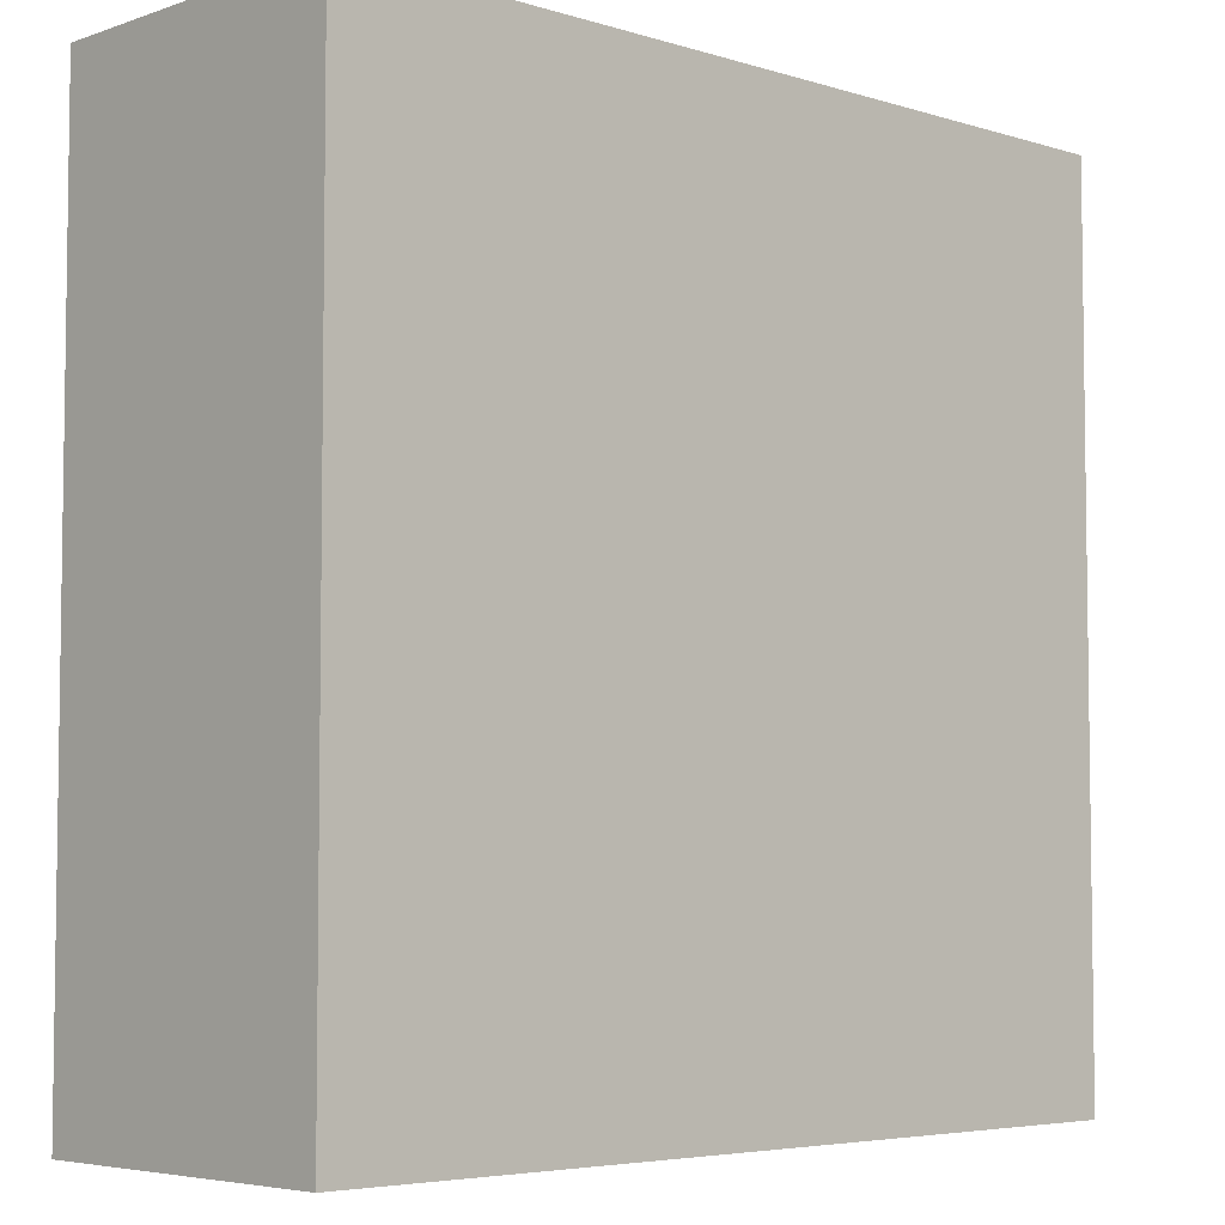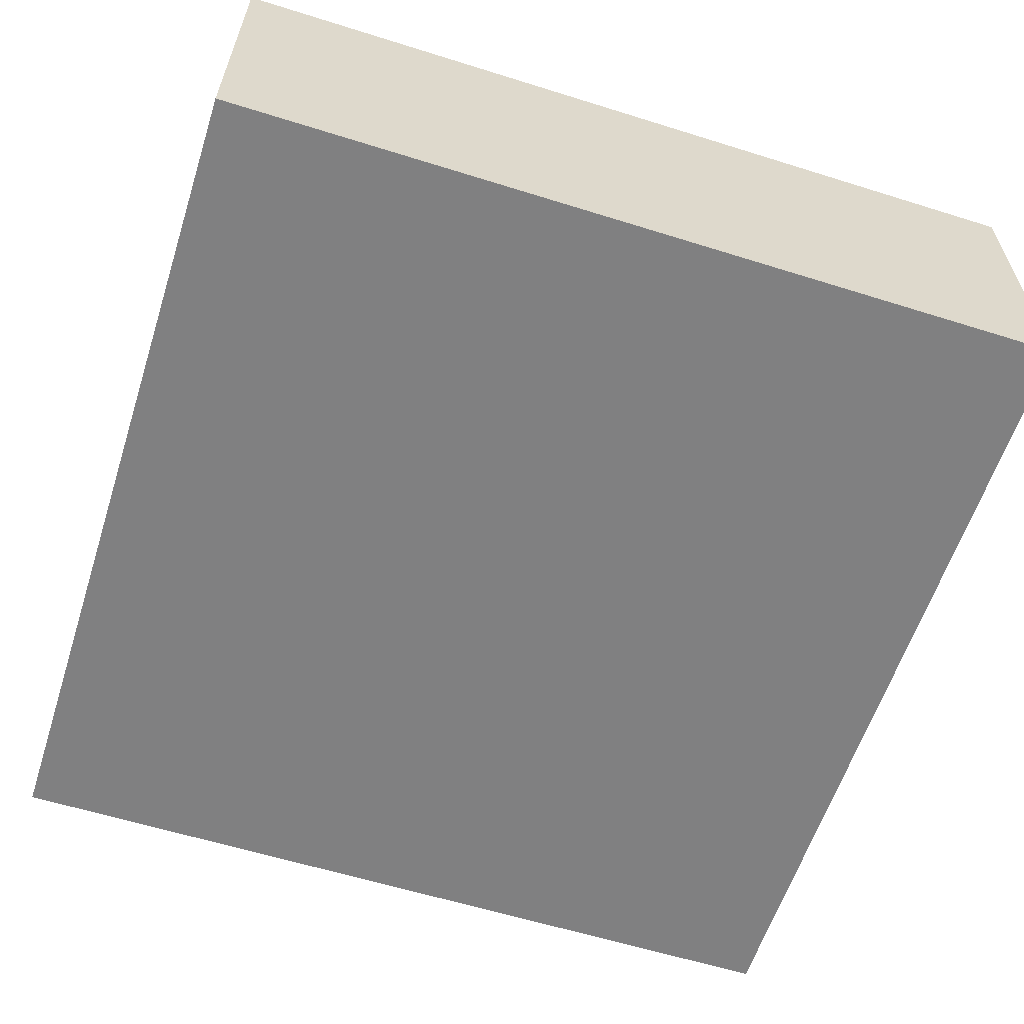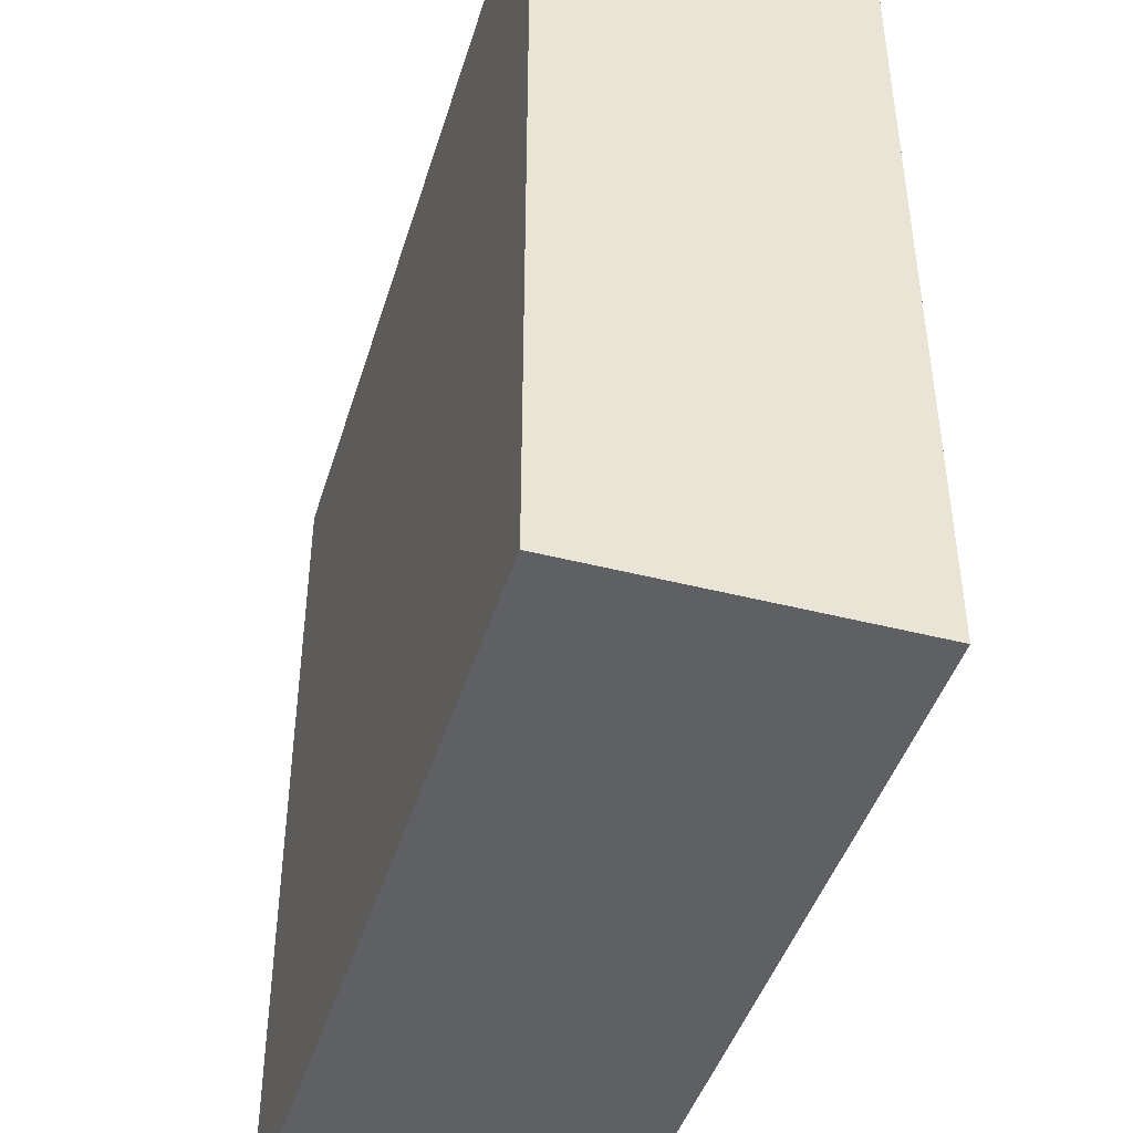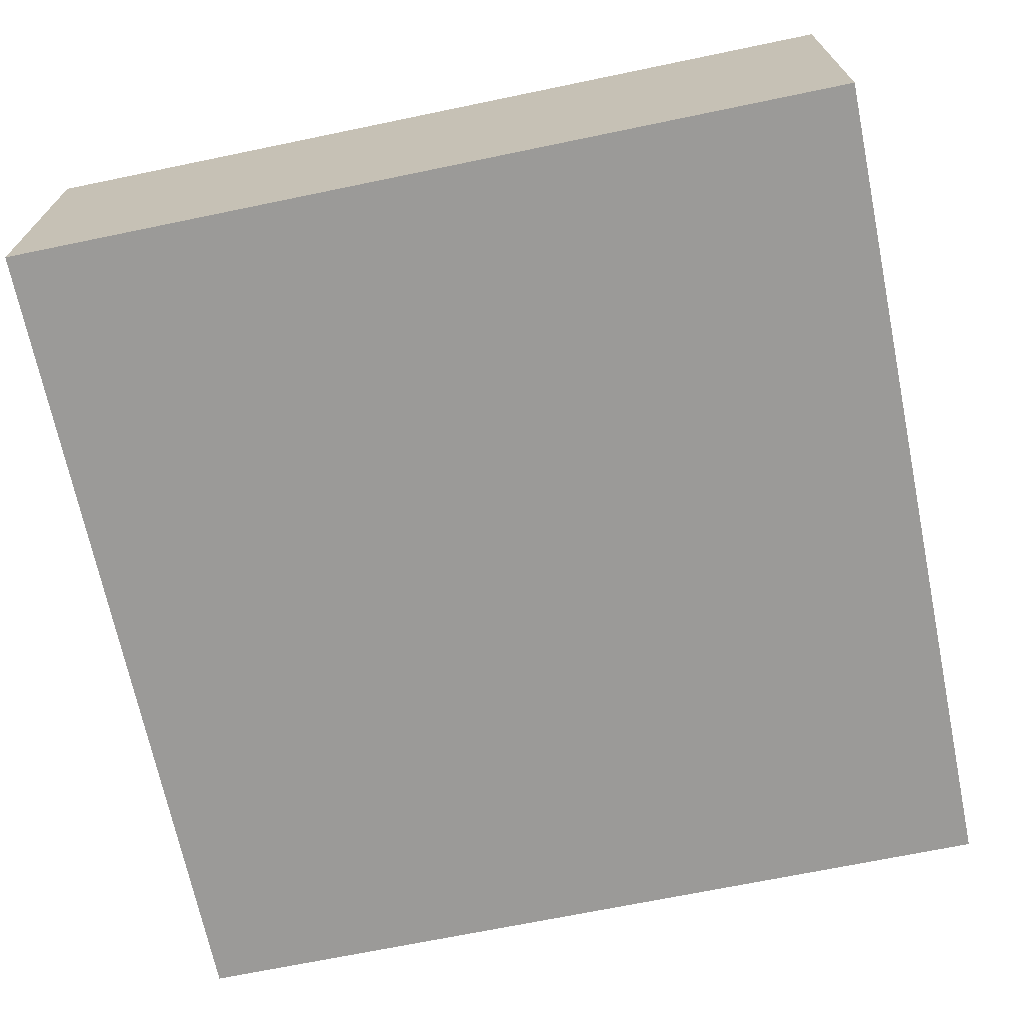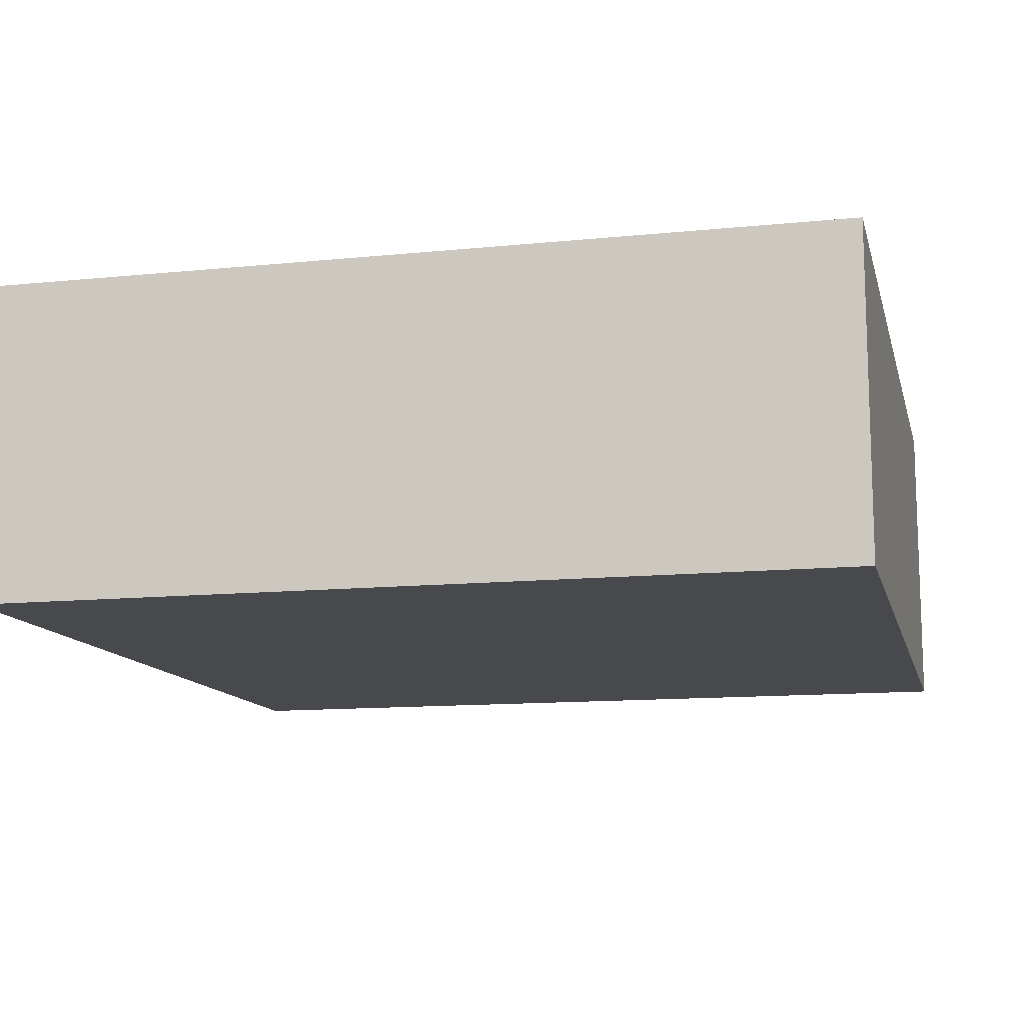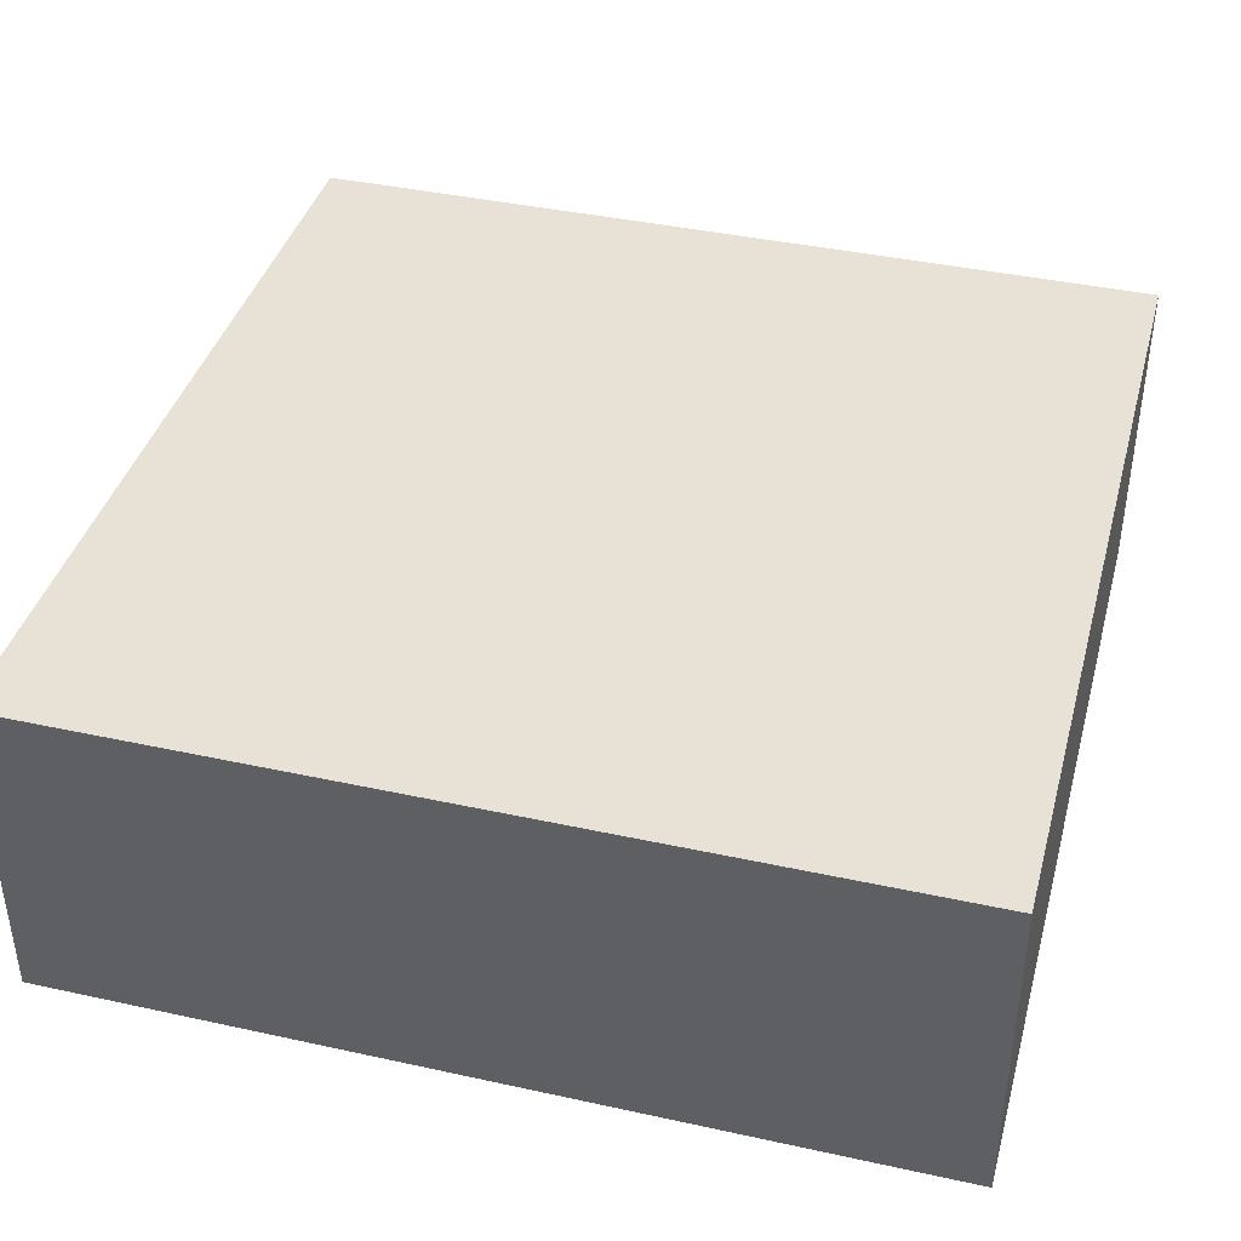
<metadata>
{"format":"obj","ext":"obj","renderer":"f3d","projection":"perspective","resolution":1024,"background":"white","views":[{"elev":-5.1,"azim":136.4,"up":"+Z"},{"elev":-60.0,"azim":162.2,"up":"+Y"},{"elev":-44.2,"azim":-106.7,"up":"+Z"},{"elev":-69.3,"azim":101.7,"up":"+Y"},{"elev":-12.3,"azim":-76.6,"up":"+Y"},{"elev":40.1,"azim":-164.9,"up":"+Y"}]}
</metadata>
<code>
o base_model_door_center_Cube.036
v 0.5 3 0.5
v -0.5 3 0.5
v 0.5 3 -0.5
v -0.5 3 -0.5
v 0.5 2.625 0.5
v -0.5 2.625 0.5
v -0.5 2.625 -0.5
v 0.5 2.625 -0.5
f 8 3 1 5
f 1 3 4 2
f 3 8 7 4
f 2 6 5 1
f 4 7 6 2
f 5 8 7 6

</code>
